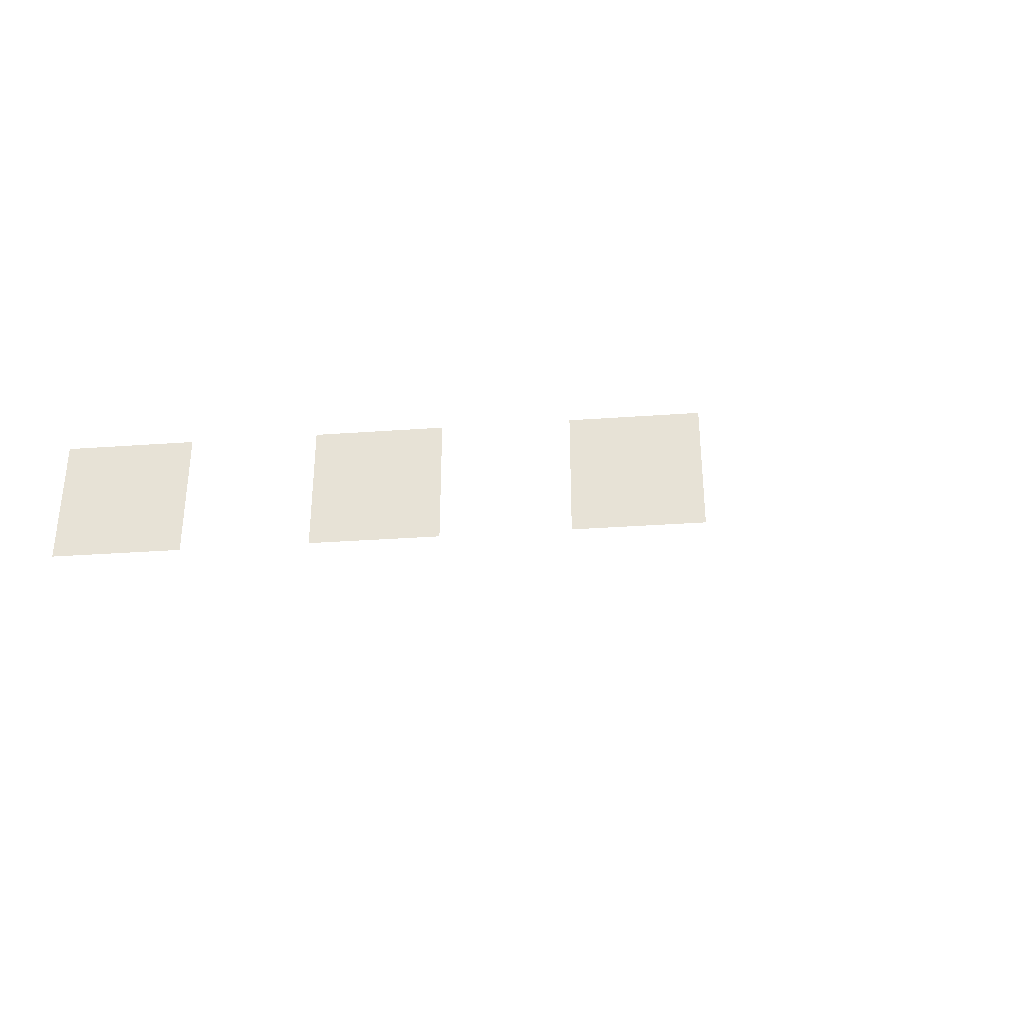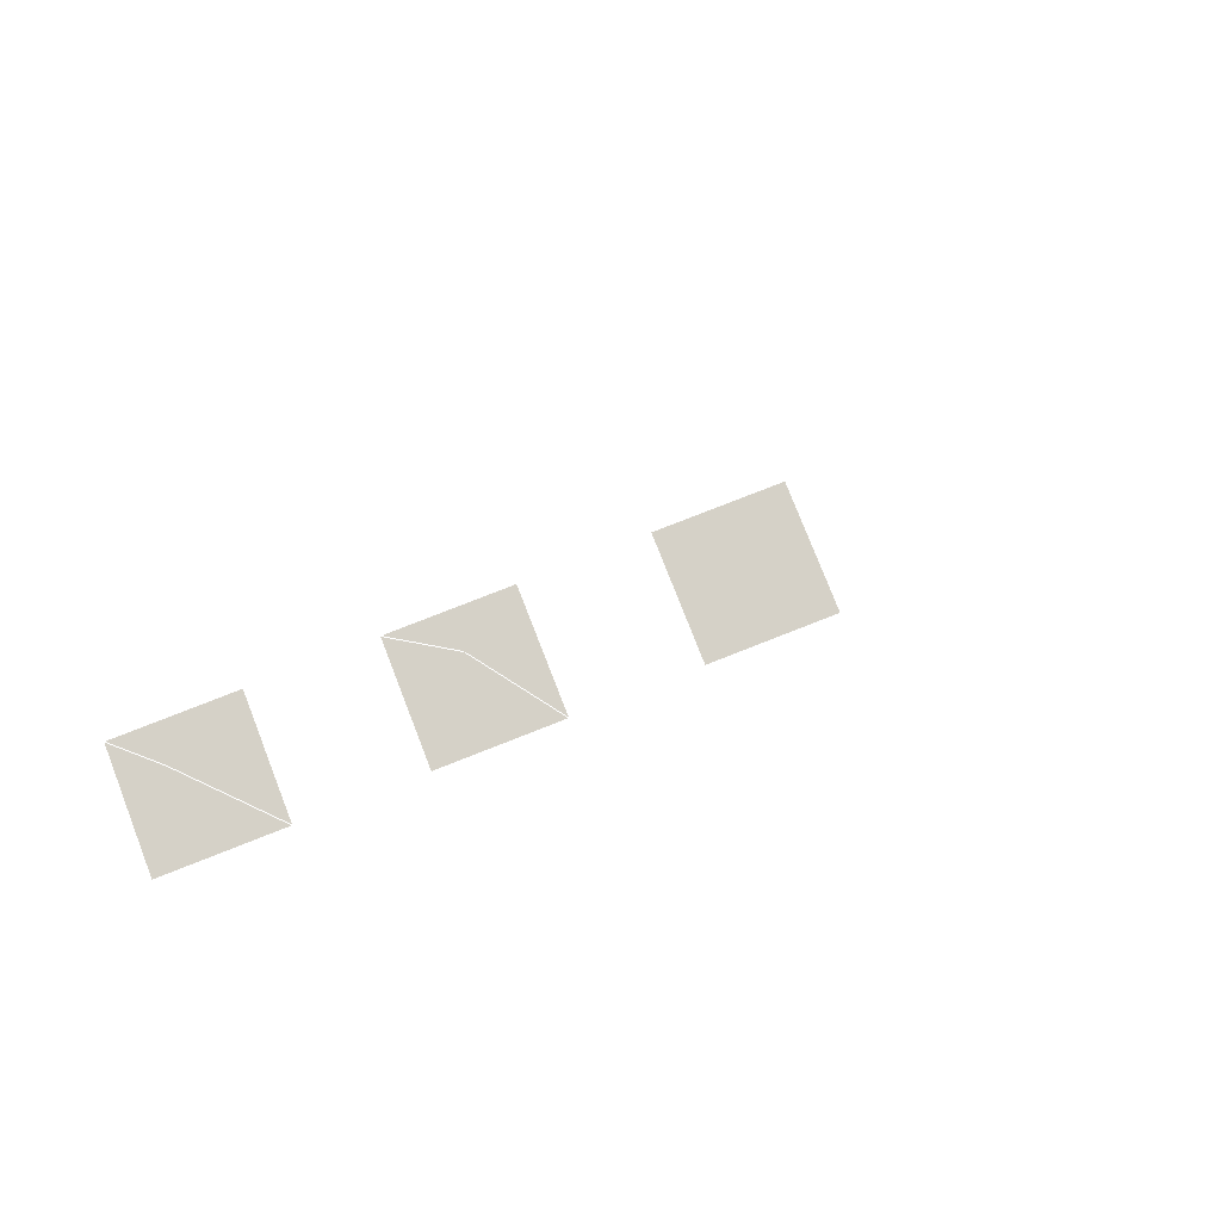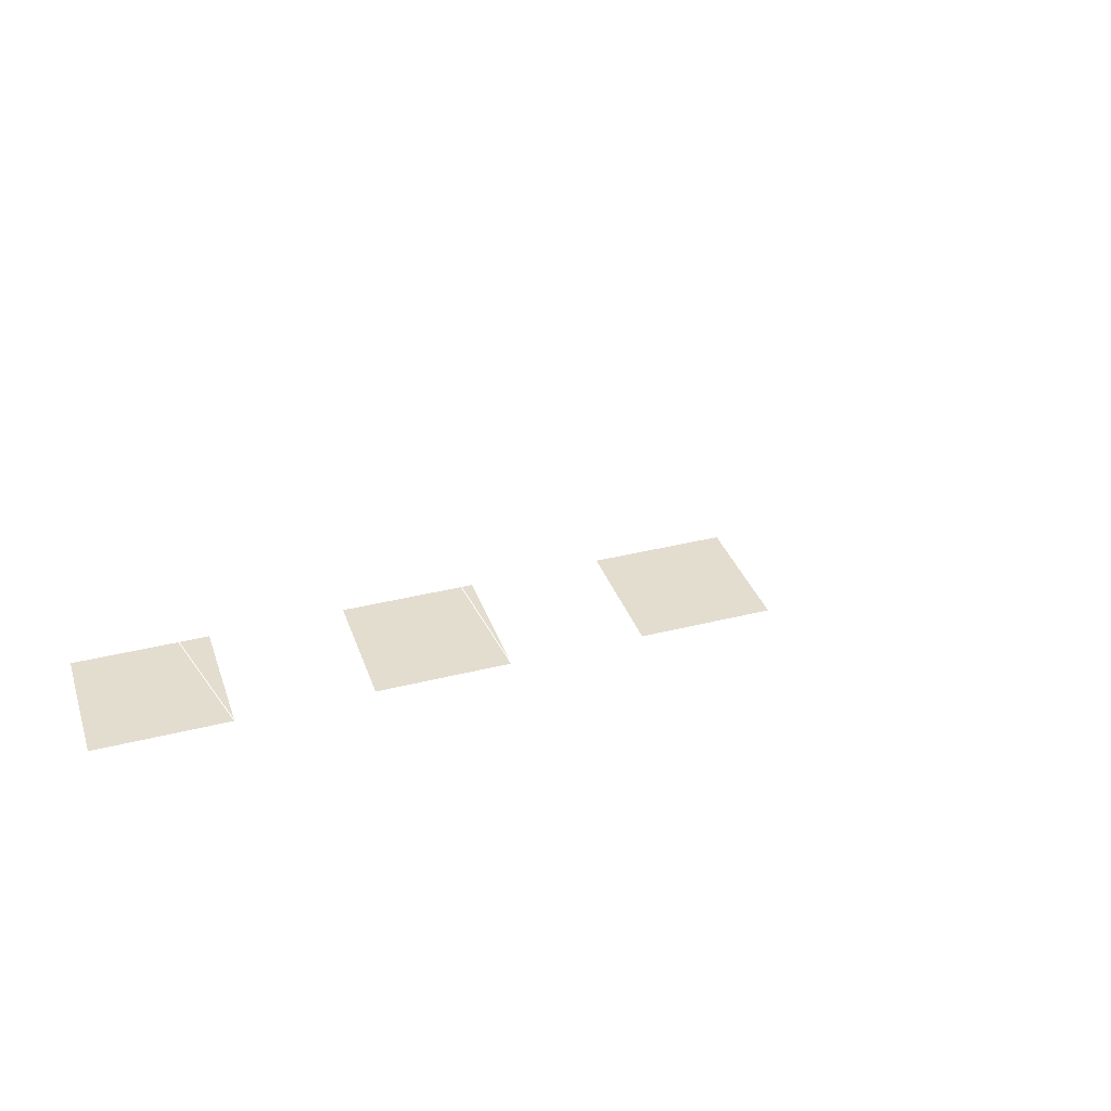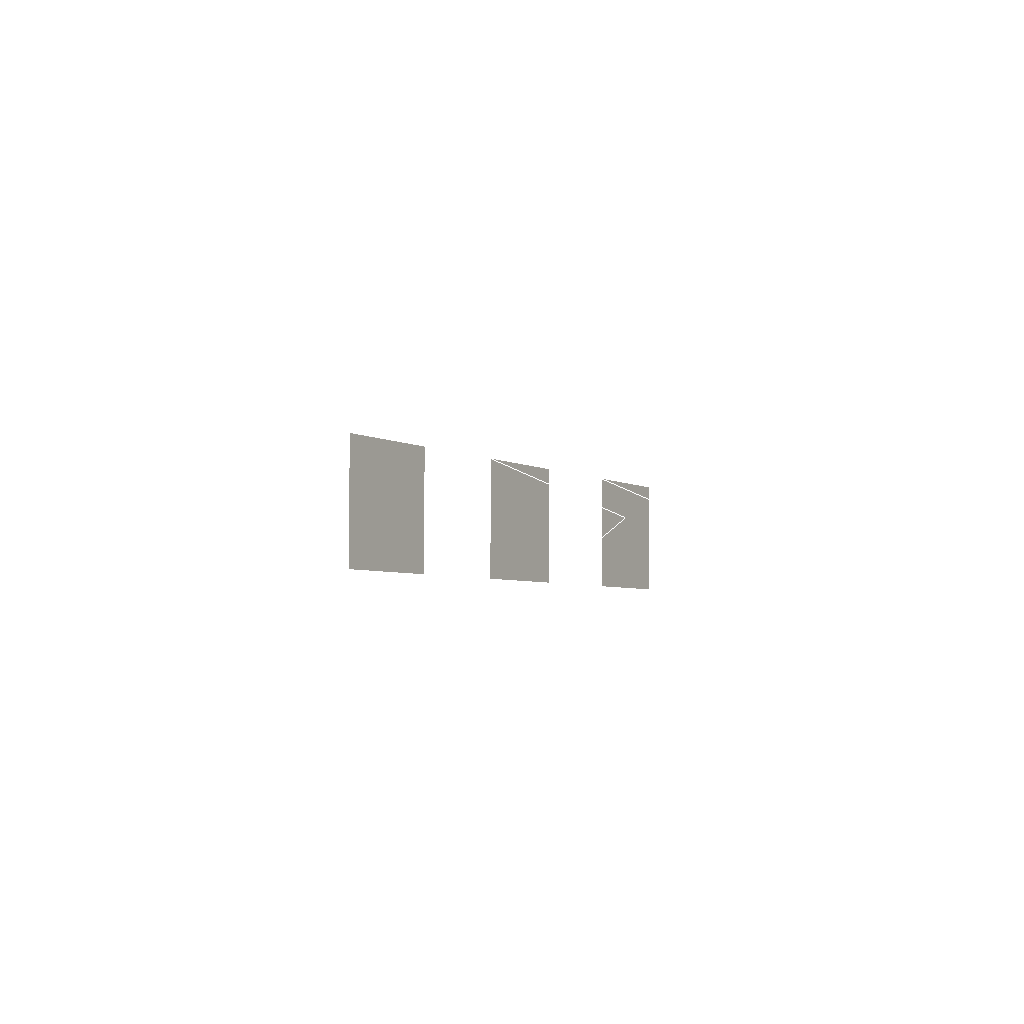
<metadata>
{"format":"obj","ext":"obj","renderer":"f3d","projection":"perspective","resolution":1024,"background":"white","views":[{"elev":-32.3,"azim":5.7,"up":"+Z"},{"elev":79.0,"azim":-21.4,"up":"+Y"},{"elev":35.5,"azim":-18.4,"up":"+Y"},{"elev":-4.5,"azim":120.4,"up":"+Z"}]}
</metadata>
<code>
v 0 0 0
v 1 0 0
v 1 0 1
v 0 0 1
v 0.5 1 0.5
g Mesh01
f 1 2 3
l 1 5
f 1 3 4
l 3 5
v 2 0 0
v 3 0 0
v 3 0 1
v 2 0 1
v 2.5 1 0.5
g Mesh02
f 6 7 8
l 6 10
f 6 8 9
l 8 10
v 4 0 0
v 5 0 0
v 5 0 1
v 4 0 1
g Mesh03
f 11 12 13
f 11 13 14
v 6 0 0
v 7 0 1
v 6.5 1 0.5
g Mesh04
l 15 17
l 16 17

</code>
